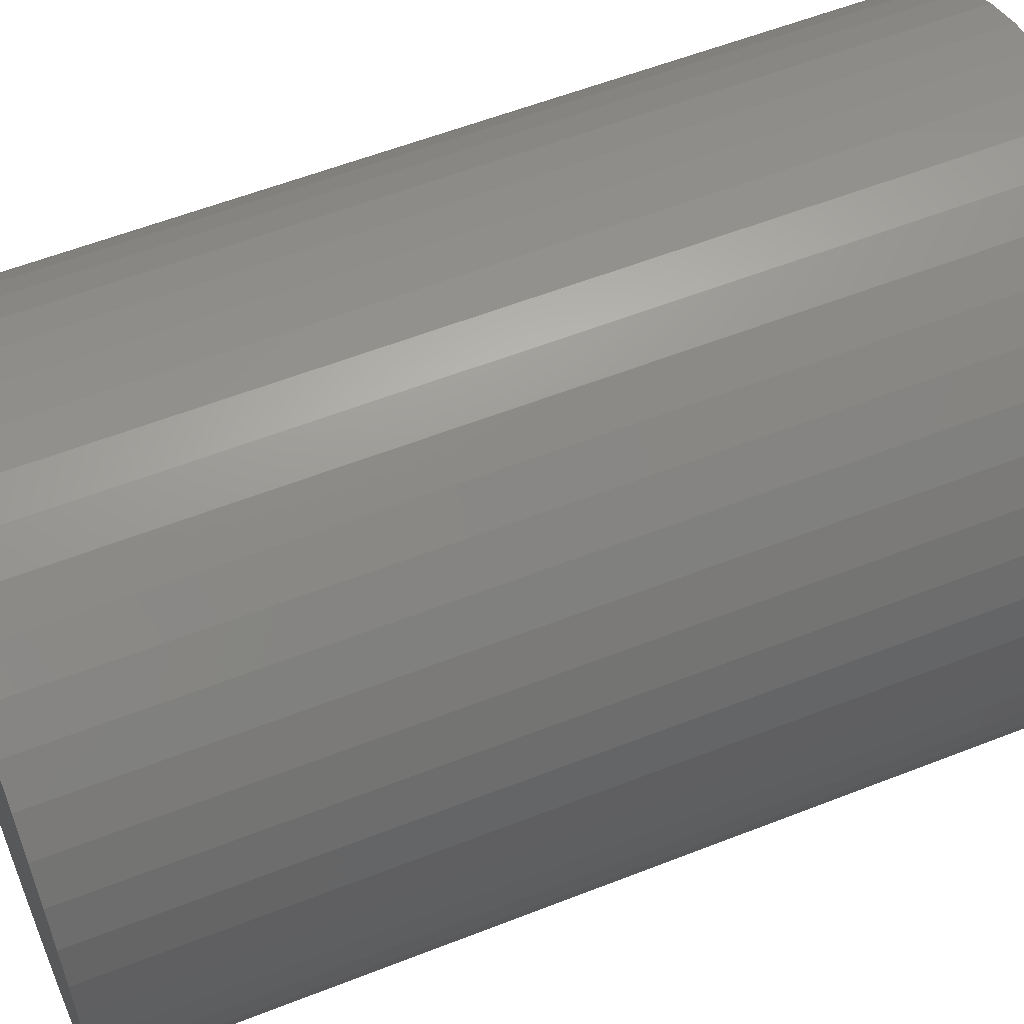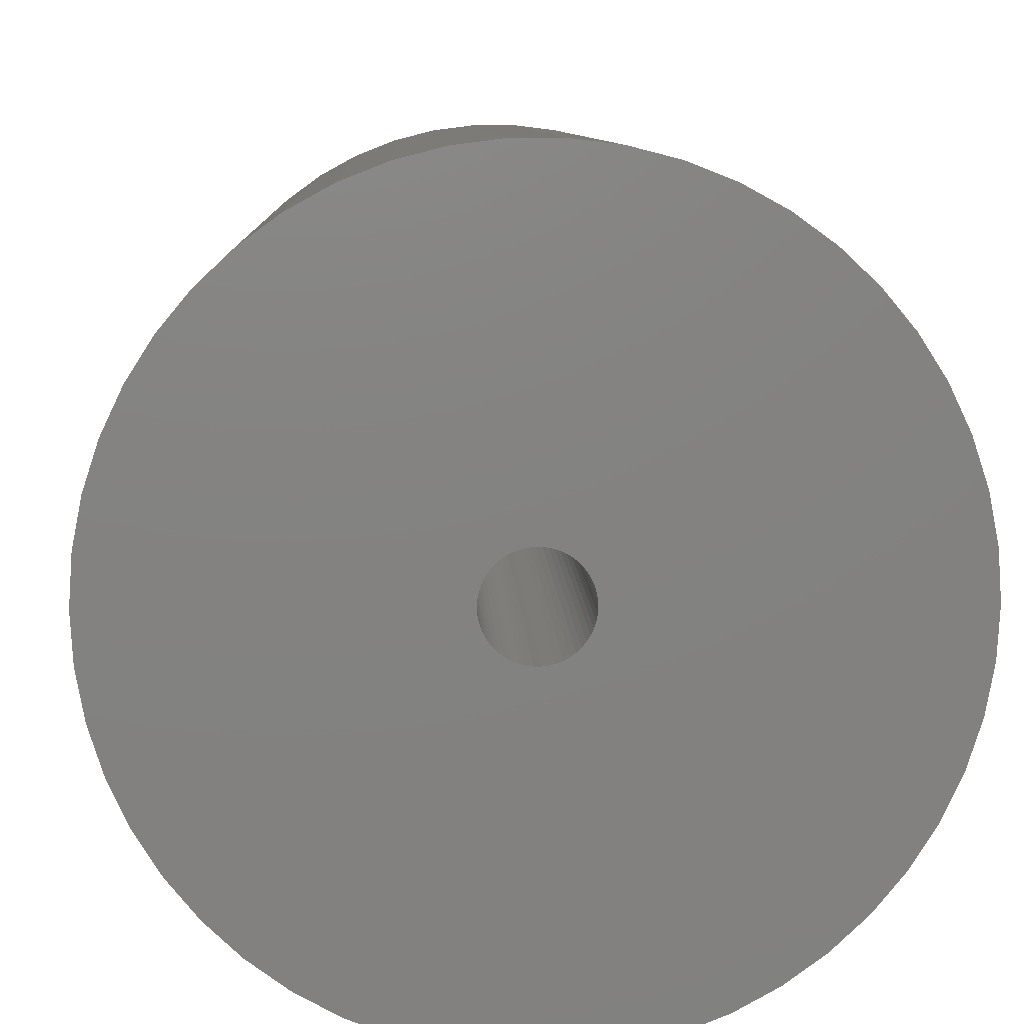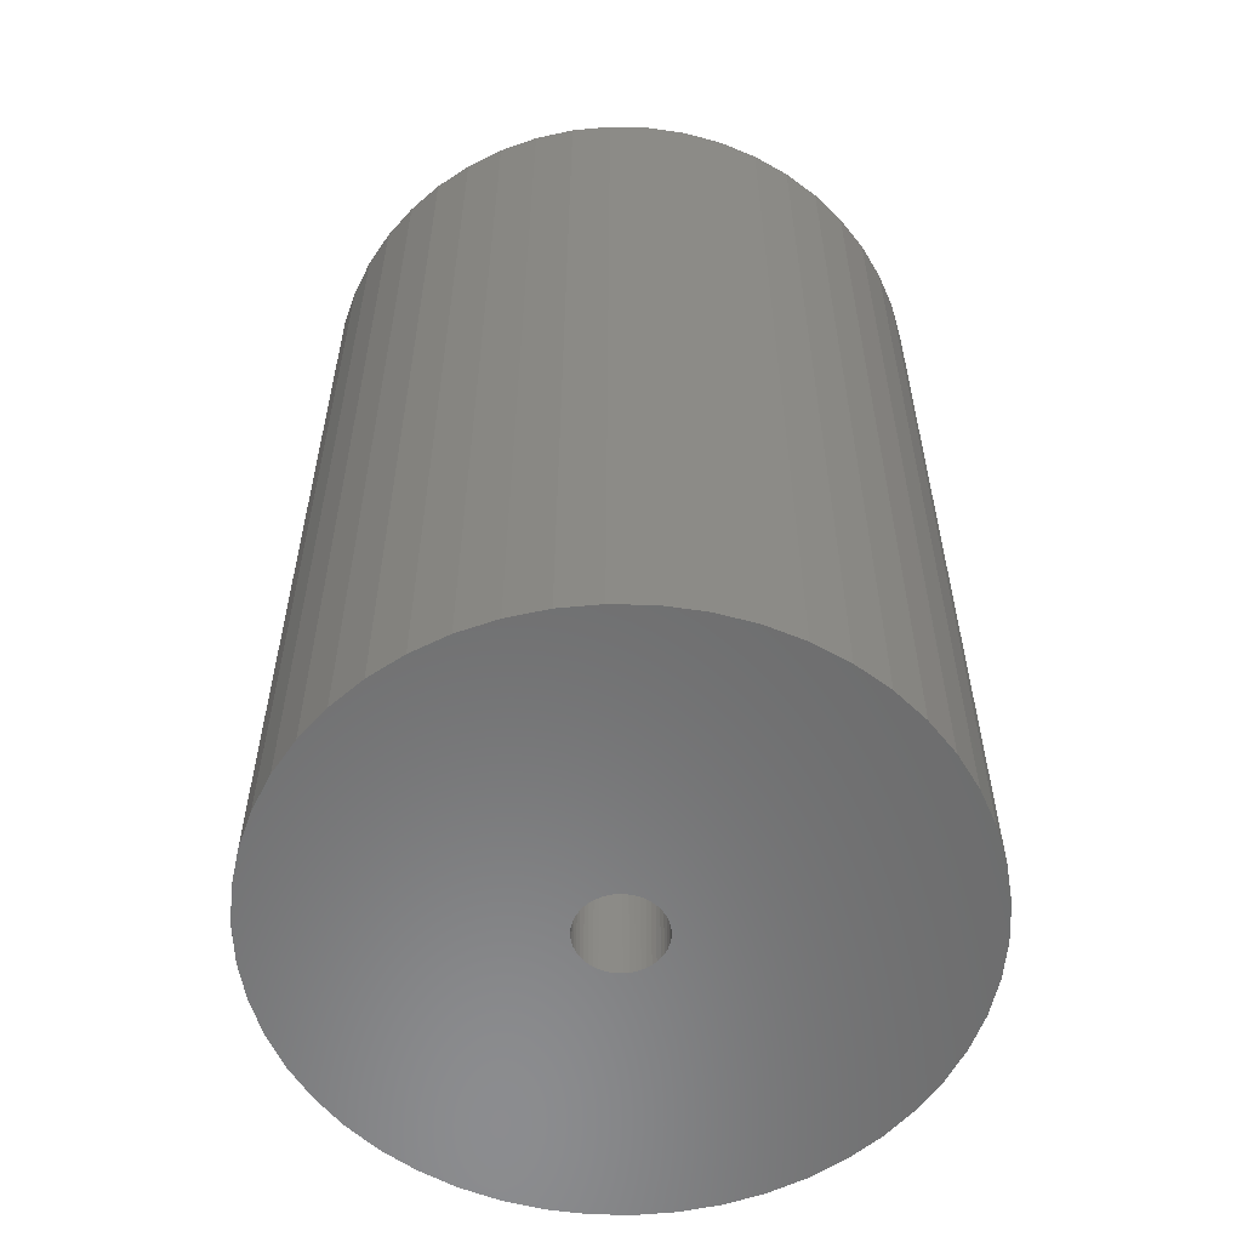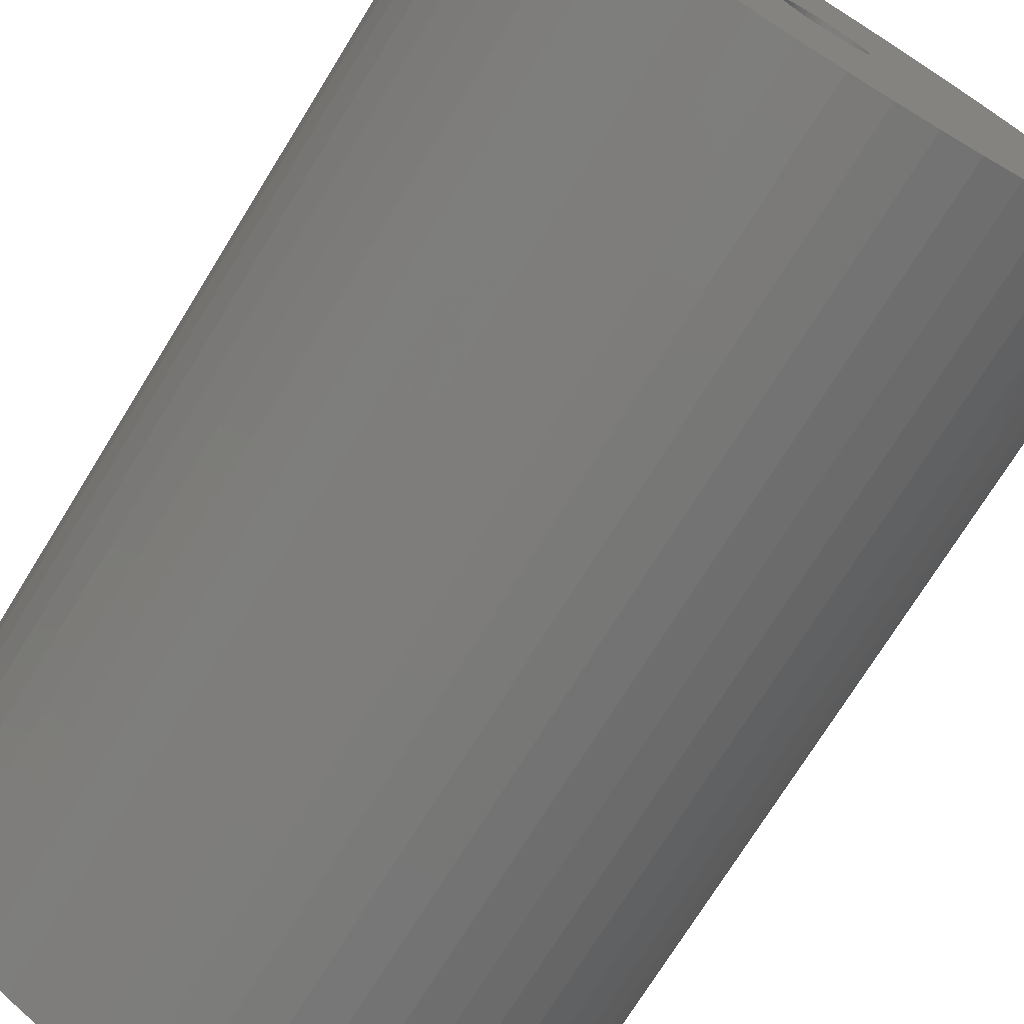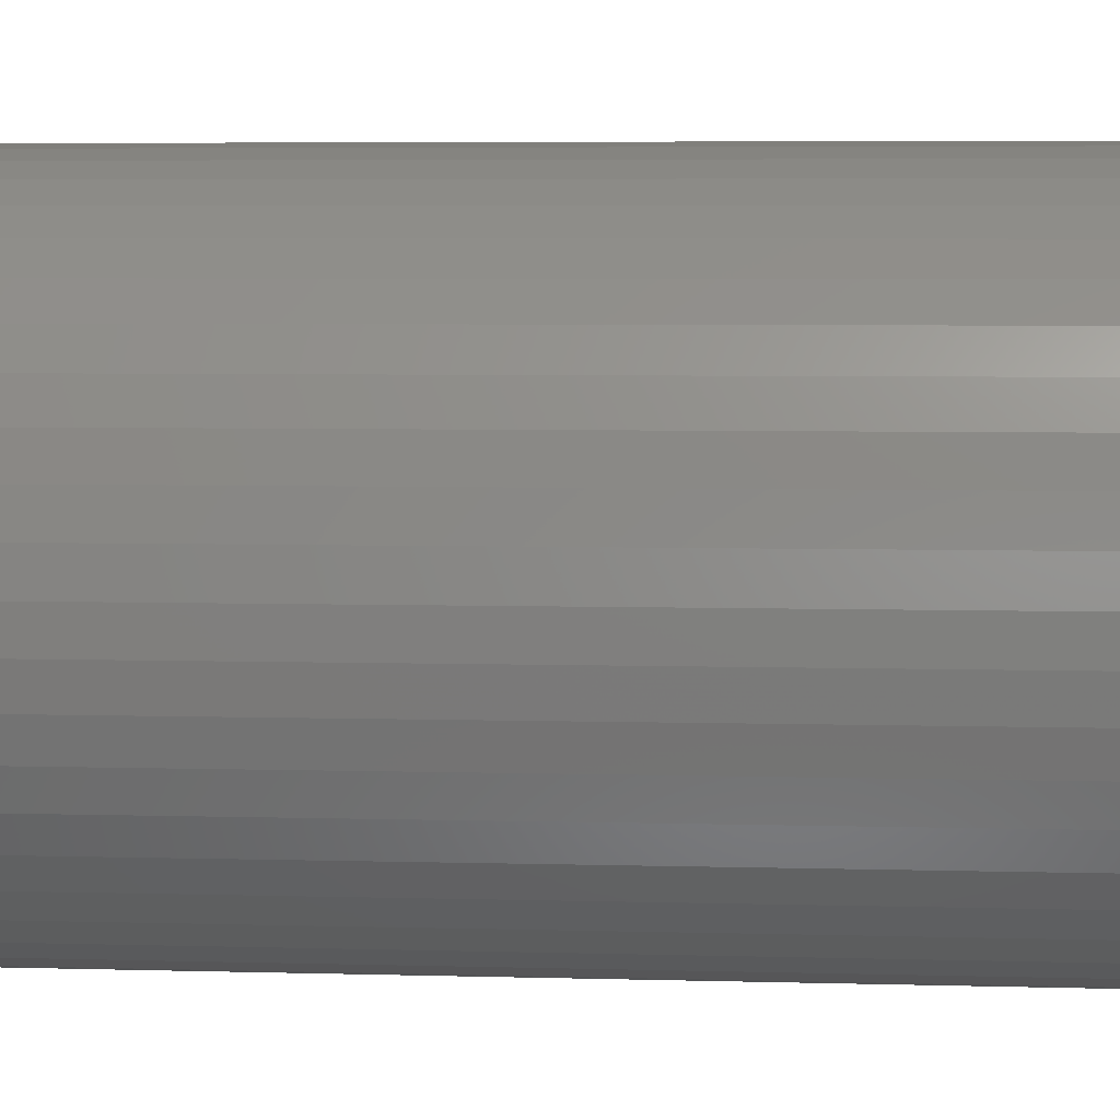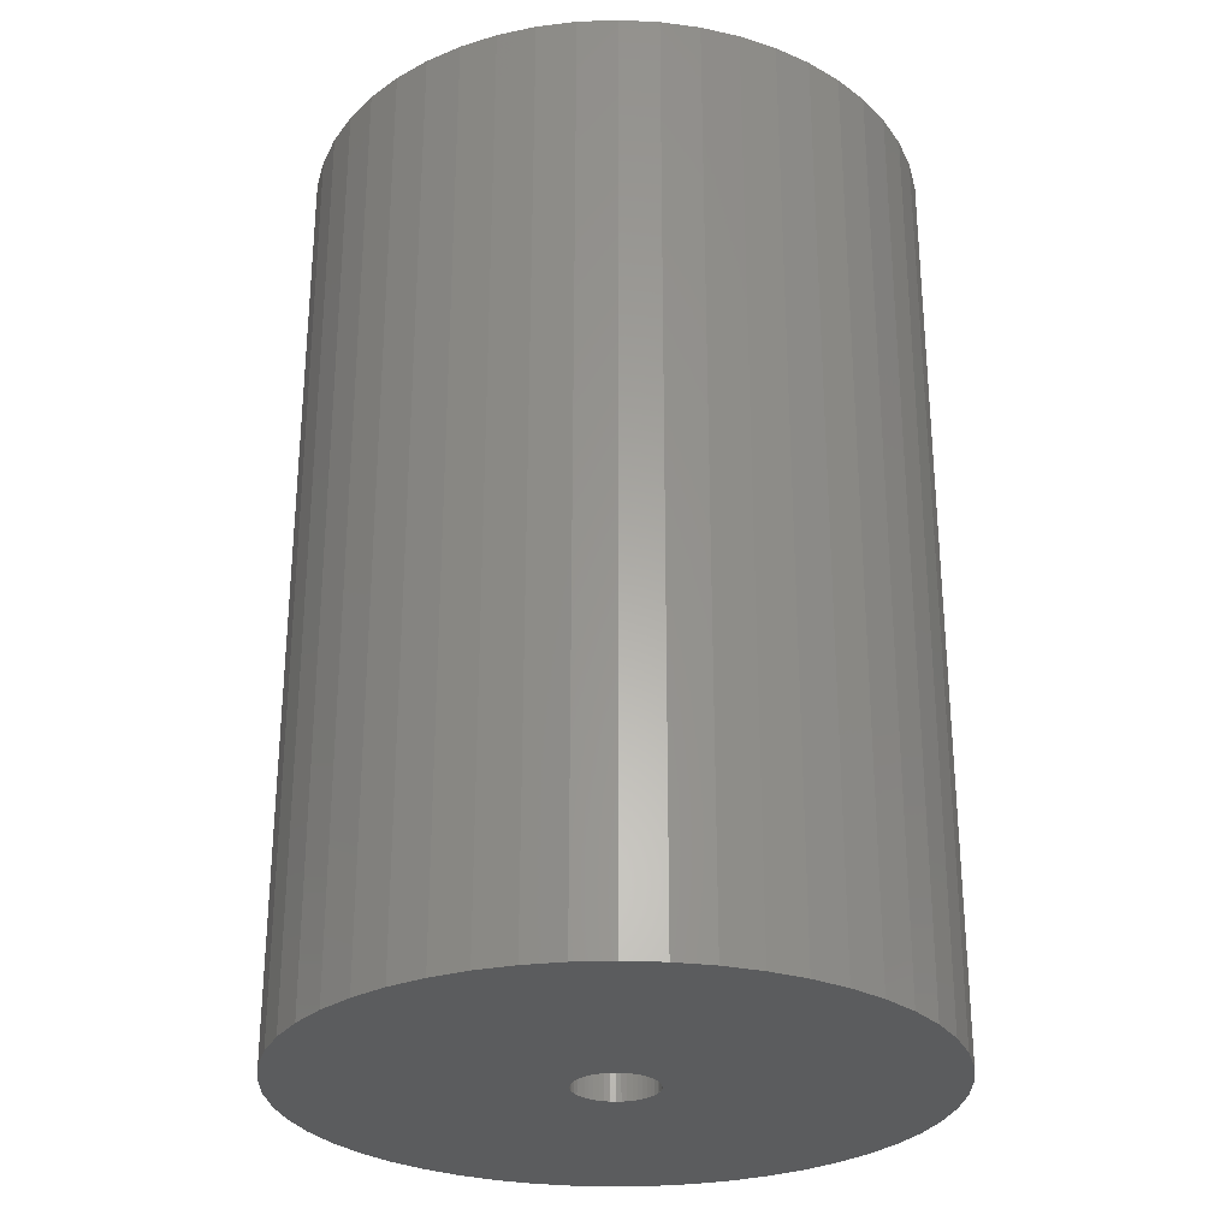
<metadata>
{"format":"stl","ext":"stl","renderer":"f3d","projection":"perspective","resolution":1024,"background":"white","views":[{"elev":57.0,"azim":67.7,"up":"+Y"},{"elev":7.8,"azim":177.9,"up":"+Y"},{"elev":-57.6,"azim":-1.5,"up":"+Z"},{"elev":-73.3,"azim":-31.7,"up":"+Y"},{"elev":5.6,"azim":-85.1,"up":"+Y"},{"elev":-28.2,"azim":132.8,"up":"+Z"}]}
</metadata>
<code>
# stl→obj: 200 verts, 400 faces
v 23 0 34.5
v 22.82 2.883 -34.5
v 22.82 2.883 34.5
v 23 0 -34.5
v -23 0 -34.5
v -22.82 2.883 34.5
v -22.82 2.883 -34.5
v -23 0 34.5
v 1.444 22.95 -34.5
v -1.444 22.95 34.5
v 1.444 22.95 34.5
v -1.444 22.95 -34.5
v -1.444 -22.95 -34.5
v 1.444 -22.95 34.5
v -1.444 -22.95 34.5
v 1.444 -22.95 -34.5
v 16.77 15.74 -34.5
v 14.66 17.72 34.5
v 16.77 15.74 34.5
v 14.66 17.72 -34.5
v -14.66 17.72 -34.5
v -16.77 15.74 34.5
v -14.66 17.72 34.5
v -16.77 15.74 -34.5
v -7.107 21.87 -34.5
v -9.793 20.81 34.5
v -7.107 21.87 34.5
v -9.793 20.81 -34.5
v 20.16 -11.08 34.5
v 21.38 -8.467 -34.5
v 21.38 -8.467 34.5
v 20.16 -11.08 -34.5
v 21.38 8.467 34.5
v 20.16 11.08 -34.5
v 20.16 11.08 34.5
v 21.38 8.467 -34.5
v 9.793 20.81 -34.5
v 7.107 21.87 34.5
v 9.793 20.81 34.5
v 7.107 21.87 -34.5
v 4.31 22.59 34.5
v 4.31 22.59 -34.5
v 12.32 19.42 -34.5
v 12.32 19.42 34.5
v -21.38 8.467 -34.5
v -20.16 11.08 34.5
v -20.16 11.08 -34.5
v -21.38 8.467 34.5
v -18.61 13.52 -34.5
v -18.61 13.52 34.5
v -22.28 5.72 -34.5
v -22.28 5.72 34.5
v -4.31 22.59 34.5
v -4.31 22.59 -34.5
v 4.31 -22.59 34.5
v 4.31 -22.59 -34.5
v 22.28 5.72 34.5
v 22.28 5.72 -34.5
v 18.61 13.52 34.5
v 18.61 13.52 -34.5
v 3 0 34.5
v 2.976 0.376 34.5
v 22.82 -2.883 34.5
v 2.906 0.7461 34.5
v 2.976 -0.376 34.5
v 2.789 1.104 34.5
v 22.28 -5.72 34.5
v 2.629 1.445 34.5
v 2.906 -0.7461 34.5
v 2.427 1.763 34.5
v 2.187 2.054 34.5
v 2.789 -1.104 34.5
v 1.912 2.312 34.5
v 1.607 2.533 34.5
v 2.629 -1.445 34.5
v 1.277 2.714 34.5
v 18.61 -13.52 34.5
v 0.9271 2.853 34.5
v 2.427 -1.763 34.5
v 16.77 -15.74 34.5
v 0.5621 2.947 34.5
v 0.1884 2.994 34.5
v -0.1884 2.994 34.5
v -0.5621 2.947 34.5
v -0.9271 2.853 34.5
v -1.277 2.714 34.5
v -1.607 2.533 34.5
v -12.32 19.42 34.5
v -1.912 2.312 34.5
v -2.187 2.054 34.5
v -2.427 1.763 34.5
v 2.187 -2.054 34.5
v 14.66 -17.72 34.5
v 1.912 -2.312 34.5
v 12.32 -19.42 34.5
v 1.607 -2.533 34.5
v 9.793 -20.81 34.5
v 1.277 -2.714 34.5
v 7.107 -21.87 34.5
v 0.9271 -2.853 34.5
v 0.5621 -2.947 34.5
v 0.1884 -2.994 34.5
v -0.1884 -2.994 34.5
v -0.5621 -2.947 34.5
v -4.31 -22.59 34.5
v -0.9271 -2.853 34.5
v -7.107 -21.87 34.5
v -1.277 -2.714 34.5
v -9.793 -20.81 34.5
v -1.607 -2.533 34.5
v -12.32 -19.42 34.5
v -1.912 -2.312 34.5
v -14.66 -17.72 34.5
v -2.187 -2.054 34.5
v -16.77 -15.74 34.5
v -2.427 -1.763 34.5
v -18.61 -13.52 34.5
v -2.629 -1.445 34.5
v -20.16 -11.08 34.5
v -2.789 -1.104 34.5
v -21.38 -8.467 34.5
v -2.906 -0.7461 34.5
v -22.28 -5.72 34.5
v -2.976 -0.376 34.5
v -22.82 -2.883 34.5
v -3 0 34.5
v -2.629 1.445 34.5
v -2.789 1.104 34.5
v -2.906 0.7461 34.5
v -2.976 0.376 34.5
v -12.32 19.42 -34.5
v 22.82 -2.883 -34.5
v 18.61 -13.52 -34.5
v 16.77 -15.74 -34.5
v -16.77 -15.74 -34.5
v -14.66 -17.72 -34.5
v -20.16 -11.08 -34.5
v -21.38 -8.467 -34.5
v -18.61 -13.52 -34.5
v 3 0 -34.5
v 2.976 -0.376 -34.5
v 22.28 -5.72 -34.5
v 2.906 -0.7461 -34.5
v 2.976 0.376 -34.5
v 2.789 -1.104 -34.5
v 2.629 -1.445 -34.5
v 2.906 0.7461 -34.5
v 2.427 -1.763 -34.5
v 2.187 -2.054 -34.5
v 14.66 -17.72 -34.5
v 2.789 1.104 -34.5
v 1.912 -2.312 -34.5
v 12.32 -19.42 -34.5
v 1.607 -2.533 -34.5
v 9.793 -20.81 -34.5
v 2.629 1.445 -34.5
v 1.277 -2.714 -34.5
v 7.107 -21.87 -34.5
v 0.9271 -2.853 -34.5
v 2.427 1.763 -34.5
v 0.5621 -2.947 -34.5
v 0.1884 -2.994 -34.5
v -0.1884 -2.994 -34.5
v -0.5621 -2.947 -34.5
v -4.31 -22.59 -34.5
v -0.9271 -2.853 -34.5
v -7.107 -21.87 -34.5
v -1.277 -2.714 -34.5
v -9.793 -20.81 -34.5
v -1.607 -2.533 -34.5
v -12.32 -19.42 -34.5
v -1.912 -2.312 -34.5
v -2.187 -2.054 -34.5
v -2.427 -1.763 -34.5
v 2.187 2.054 -34.5
v 1.912 2.312 -34.5
v 1.607 2.533 -34.5
v 1.277 2.714 -34.5
v 0.9271 2.853 -34.5
v 0.5621 2.947 -34.5
v 0.1884 2.994 -34.5
v -0.1884 2.994 -34.5
v -0.5621 2.947 -34.5
v -0.9271 2.853 -34.5
v -1.277 2.714 -34.5
v -1.607 2.533 -34.5
v -1.912 2.312 -34.5
v -2.187 2.054 -34.5
v -2.427 1.763 -34.5
v -2.629 1.445 -34.5
v -2.789 1.104 -34.5
v -2.906 0.7461 -34.5
v -2.976 0.376 -34.5
v -3 0 -34.5
v -2.629 -1.445 -34.5
v -2.789 -1.104 -34.5
v -2.906 -0.7461 -34.5
v -22.28 -5.72 -34.5
v -2.976 -0.376 -34.5
v -22.82 -2.883 -34.5
f 1 2 3
f 2 1 4
f 5 6 7
f 6 5 8
f 9 10 11
f 10 9 12
f 13 14 15
f 14 13 16
f 17 18 19
f 18 17 20
f 21 22 23
f 22 21 24
f 25 26 27
f 26 25 28
f 29 30 31
f 30 29 32
f 33 34 35
f 34 33 36
f 37 38 39
f 38 37 40
f 40 41 38
f 41 40 42
f 43 39 44
f 39 43 37
f 45 46 47
f 46 45 48
f 49 22 24
f 22 49 50
f 51 48 45
f 48 51 52
f 12 53 10
f 53 12 54
f 16 55 14
f 55 16 56
f 57 36 33
f 36 57 58
f 3 58 57
f 58 3 2
f 59 17 19
f 17 59 60
f 35 60 59
f 60 35 34
f 42 11 41
f 11 42 9
f 20 44 18
f 44 20 43
f 47 50 49
f 50 47 46
f 7 52 51
f 52 7 6
f 61 1 3
f 62 3 57
f 1 61 63
f 64 57 33
f 65 63 61
f 66 33 35
f 63 65 67
f 68 35 59
f 69 67 65
f 70 59 19
f 67 69 31
f 71 19 18
f 72 31 69
f 73 18 44
f 31 72 29
f 74 44 39
f 75 29 72
f 76 39 38
f 29 75 77
f 78 38 41
f 79 77 75
f 77 79 80
f 3 62 61
f 57 64 62
f 33 66 64
f 35 68 66
f 59 70 68
f 19 71 70
f 18 73 71
f 44 74 73
f 81 41 11
f 39 76 74
f 38 78 76
f 41 81 78
f 11 82 81
f 11 83 82
f 10 83 11
f 83 10 84
f 53 84 10
f 84 53 85
f 27 85 53
f 85 27 86
f 26 86 27
f 86 26 87
f 88 87 26
f 87 88 89
f 23 89 88
f 89 23 90
f 90 22 91
f 22 90 23
f 92 80 79
f 80 92 93
f 94 93 92
f 93 94 95
f 96 95 94
f 95 96 97
f 98 97 96
f 97 98 99
f 100 99 98
f 99 100 55
f 101 55 100
f 55 101 14
f 102 14 101
f 103 14 102
f 15 103 104
f 105 104 106
f 107 106 108
f 103 15 14
f 109 108 110
f 111 110 112
f 113 112 114
f 115 114 116
f 117 116 118
f 119 118 120
f 121 120 122
f 123 122 124
f 104 105 15
f 125 124 126
f 50 91 22
f 91 50 127
f 106 107 105
f 46 127 50
f 108 109 107
f 127 46 128
f 110 111 109
f 48 128 46
f 112 113 111
f 128 48 129
f 114 115 113
f 52 129 48
f 116 117 115
f 129 52 130
f 118 119 117
f 6 130 52
f 120 121 119
f 130 6 126
f 122 123 121
f 8 126 6
f 124 125 123
f 126 8 125
f 28 88 26
f 88 28 131
f 131 23 88
f 23 131 21
f 54 27 53
f 27 54 25
f 63 4 1
f 4 63 132
f 80 133 77
f 133 80 134
f 135 113 115
f 113 135 136
f 137 121 138
f 121 137 119
f 135 117 139
f 117 135 115
f 140 4 132
f 141 132 142
f 4 140 2
f 143 142 30
f 144 2 140
f 145 30 32
f 2 144 58
f 146 32 133
f 147 58 144
f 148 133 134
f 58 147 36
f 149 134 150
f 151 36 147
f 152 150 153
f 36 151 34
f 154 153 155
f 156 34 151
f 157 155 158
f 34 156 60
f 159 158 56
f 160 60 156
f 60 160 17
f 132 141 140
f 142 143 141
f 30 145 143
f 32 146 145
f 133 148 146
f 134 149 148
f 150 152 149
f 153 154 152
f 161 56 16
f 155 157 154
f 158 159 157
f 56 161 159
f 16 162 161
f 16 163 162
f 13 163 16
f 163 13 164
f 165 164 13
f 164 165 166
f 167 166 165
f 166 167 168
f 169 168 167
f 168 169 170
f 171 170 169
f 170 171 172
f 136 172 171
f 172 136 173
f 173 135 174
f 135 173 136
f 175 17 160
f 17 175 20
f 176 20 175
f 20 176 43
f 177 43 176
f 43 177 37
f 178 37 177
f 37 178 40
f 179 40 178
f 40 179 42
f 180 42 179
f 42 180 9
f 181 9 180
f 182 9 181
f 12 182 183
f 54 183 184
f 25 184 185
f 182 12 9
f 28 185 186
f 131 186 187
f 21 187 188
f 24 188 189
f 49 189 190
f 47 190 191
f 45 191 192
f 51 192 193
f 183 54 12
f 7 193 194
f 139 174 135
f 174 139 195
f 184 25 54
f 137 195 139
f 185 28 25
f 195 137 196
f 186 131 28
f 138 196 137
f 187 21 131
f 196 138 197
f 188 24 21
f 198 197 138
f 189 49 24
f 197 198 199
f 190 47 49
f 200 199 198
f 191 45 47
f 199 200 194
f 192 51 45
f 5 194 200
f 193 7 51
f 194 5 7
f 155 95 97
f 95 155 153
f 31 142 67
f 142 31 30
f 77 32 29
f 32 77 133
f 169 107 109
f 107 169 167
f 138 123 198
f 123 138 121
f 150 80 93
f 80 150 134
f 158 97 99
f 97 158 155
f 56 99 55
f 99 56 158
f 67 132 63
f 132 67 142
f 165 15 105
f 15 165 13
f 136 111 113
f 111 136 171
f 171 109 111
f 109 171 169
f 139 119 137
f 119 139 117
f 198 125 200
f 125 198 123
f 200 8 5
f 8 200 125
f 153 93 95
f 93 153 150
f 167 105 107
f 105 167 165
f 156 70 160
f 70 156 68
f 179 76 78
f 76 179 178
f 185 85 86
f 85 185 184
f 128 190 127
f 190 128 191
f 143 65 141
f 65 143 69
f 176 71 73
f 71 176 175
f 177 73 74
f 73 177 176
f 91 188 90
f 188 91 189
f 184 84 85
f 84 184 183
f 188 89 90
f 89 188 187
f 140 62 144
f 62 140 61
f 154 98 96
f 98 154 157
f 160 71 175
f 71 160 70
f 182 82 83
f 82 182 181
f 180 78 81
f 78 180 179
f 178 74 76
f 74 178 177
f 126 193 130
f 193 126 194
f 129 191 128
f 191 129 192
f 127 189 91
f 189 127 190
f 183 83 84
f 83 183 182
f 187 87 89
f 87 187 186
f 186 86 87
f 86 186 185
f 141 61 140
f 61 141 65
f 116 195 118
f 195 116 174
f 161 102 101
f 102 161 162
f 157 100 98
f 100 157 159
f 151 68 156
f 68 151 66
f 147 66 151
f 66 147 64
f 144 64 147
f 64 144 62
f 181 81 82
f 81 181 180
f 130 192 129
f 192 130 193
f 146 72 145
f 72 146 75
f 145 69 143
f 69 145 72
f 149 94 92
f 94 149 152
f 149 79 148
f 79 149 92
f 148 75 146
f 75 148 79
f 164 106 104
f 106 164 166
f 124 194 126
f 194 124 199
f 122 199 124
f 199 122 197
f 118 196 120
f 196 118 195
f 172 114 112
f 114 172 173
f 159 101 100
f 101 159 161
f 152 96 94
f 96 152 154
f 170 112 110
f 112 170 172
f 166 108 106
f 108 166 168
f 162 103 102
f 103 162 163
f 168 110 108
f 110 168 170
f 163 104 103
f 104 163 164
f 120 197 122
f 197 120 196
f 114 174 116
f 174 114 173

</code>
